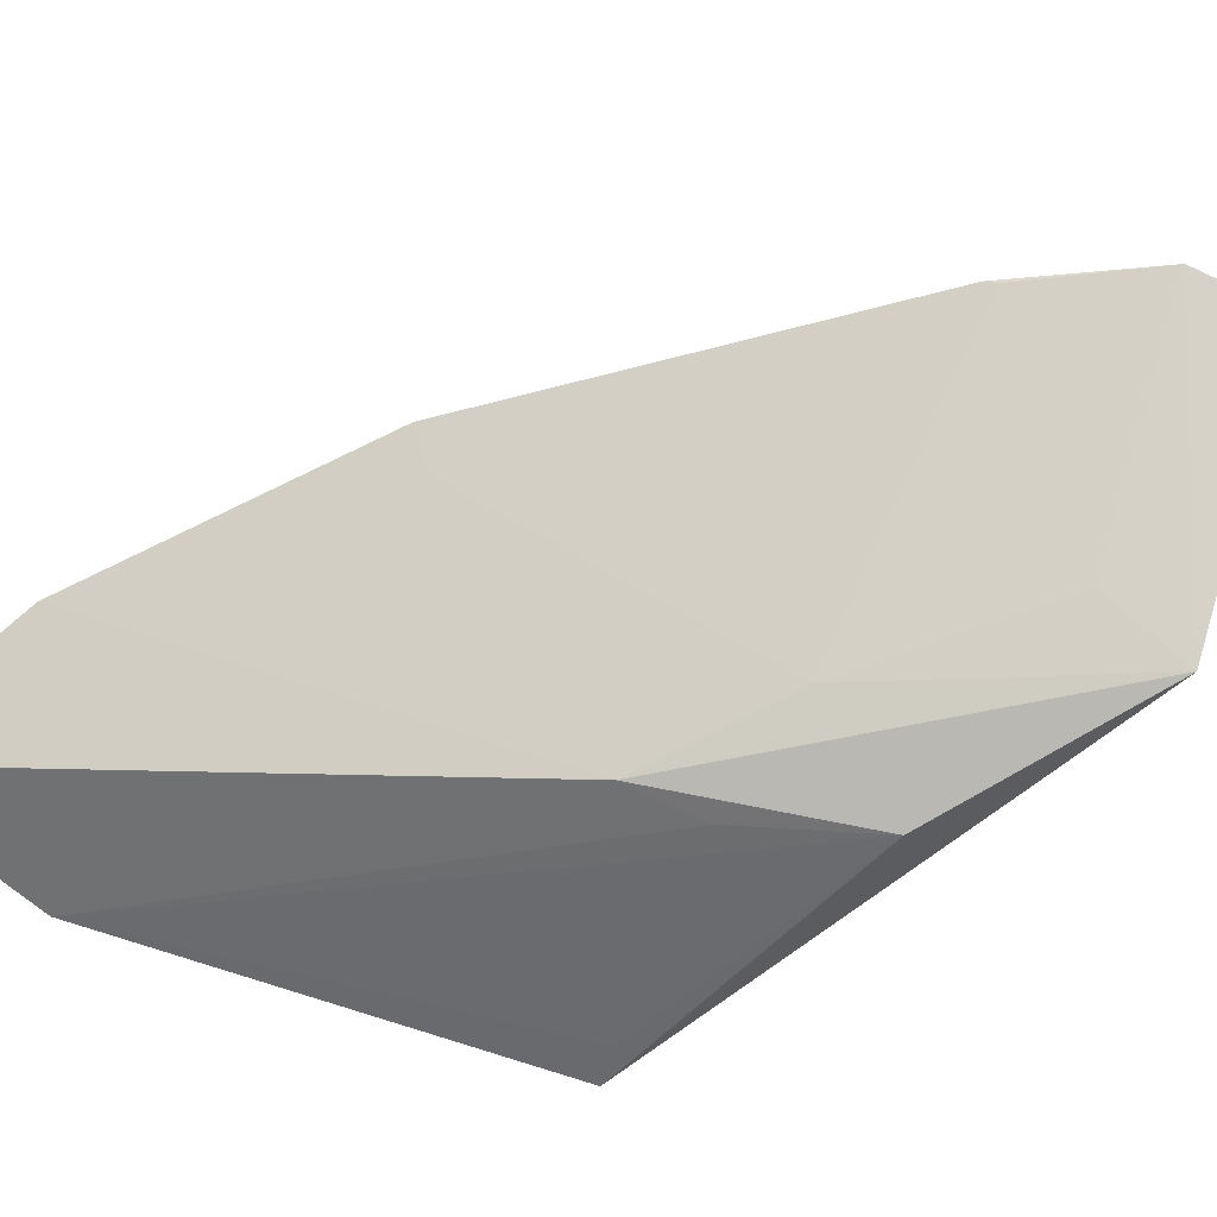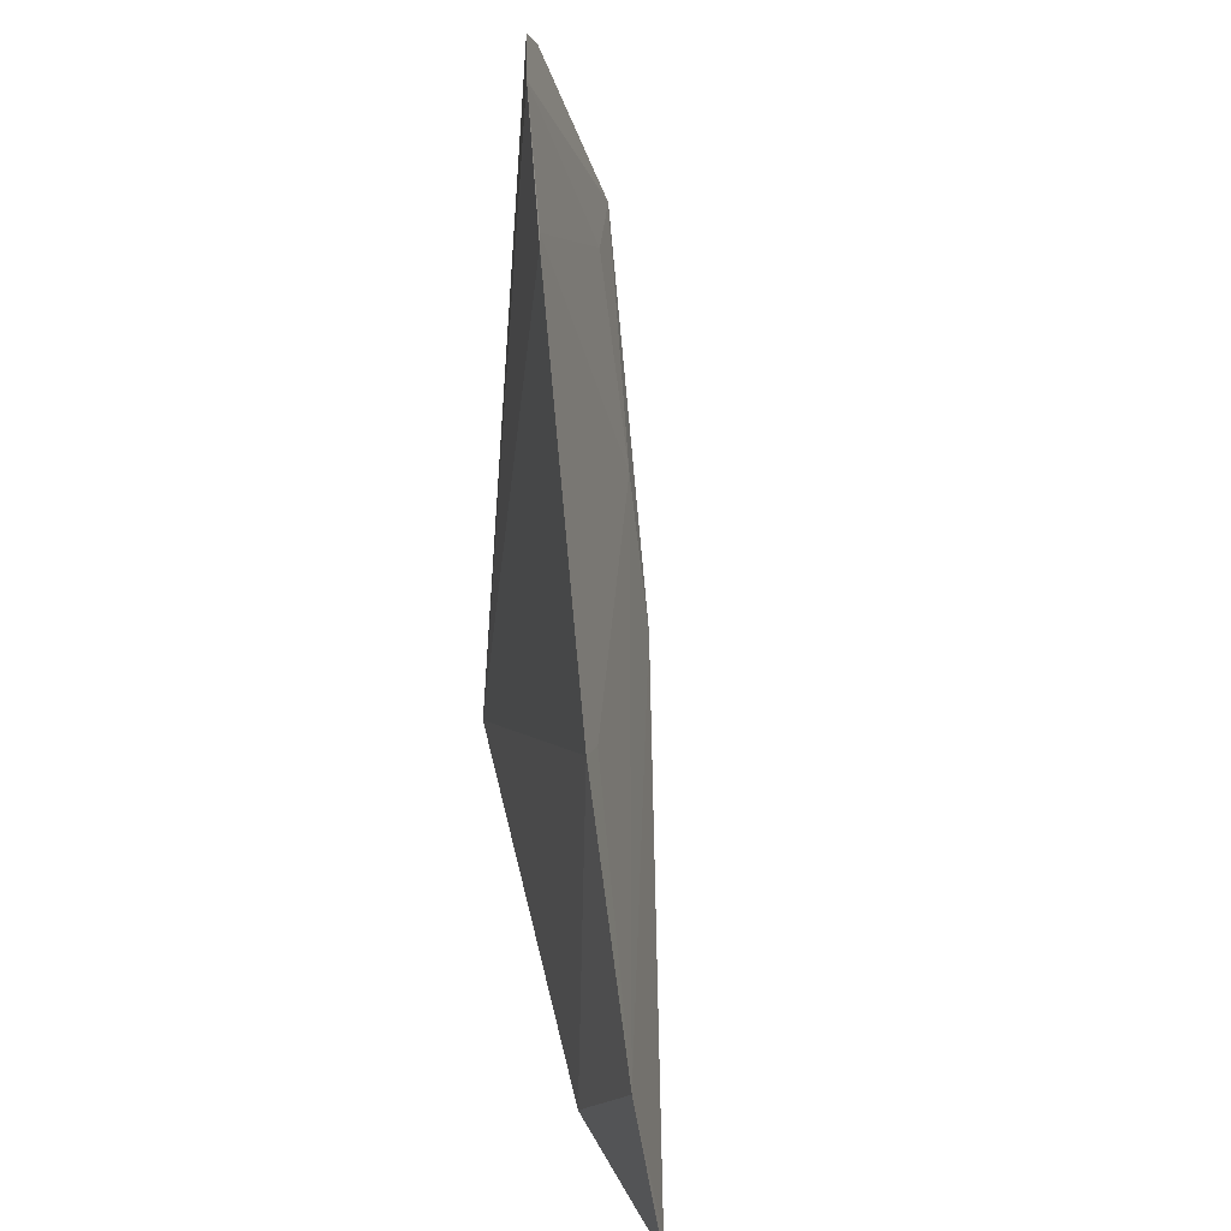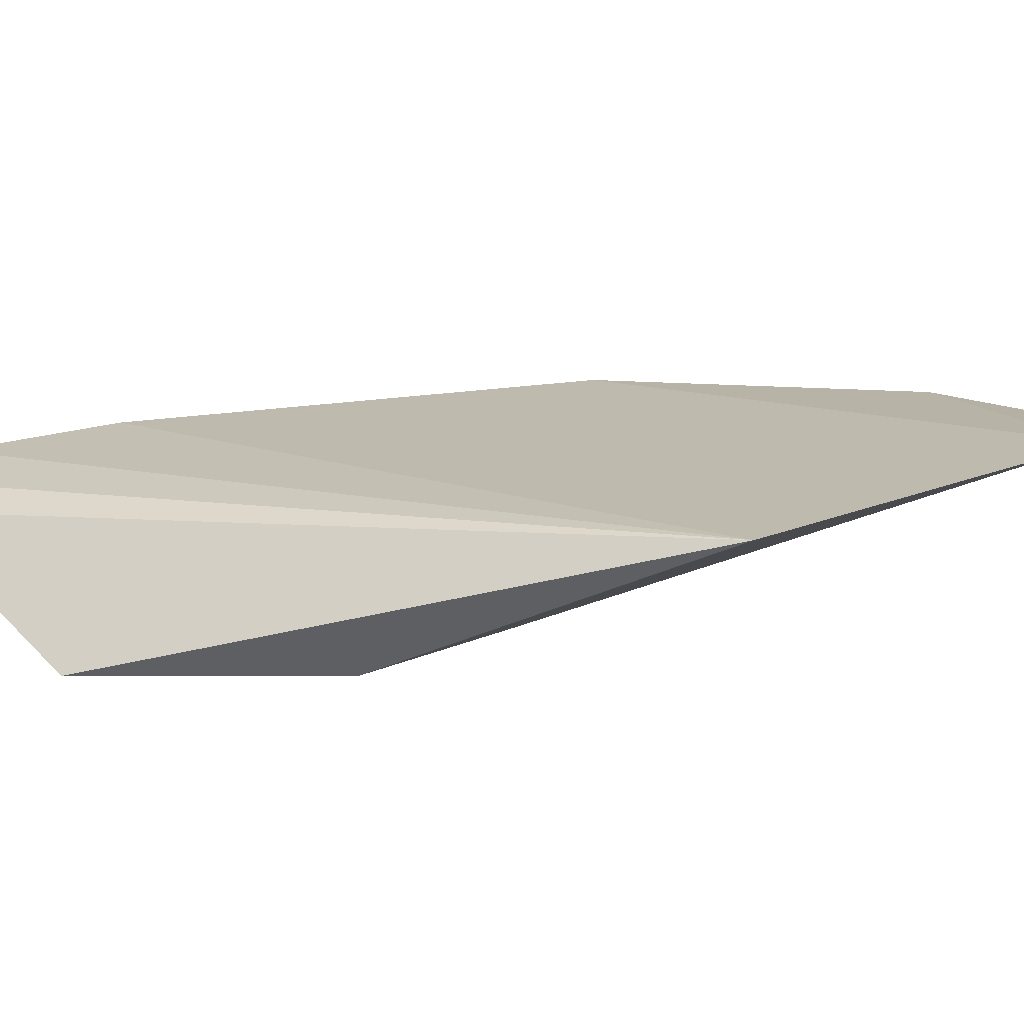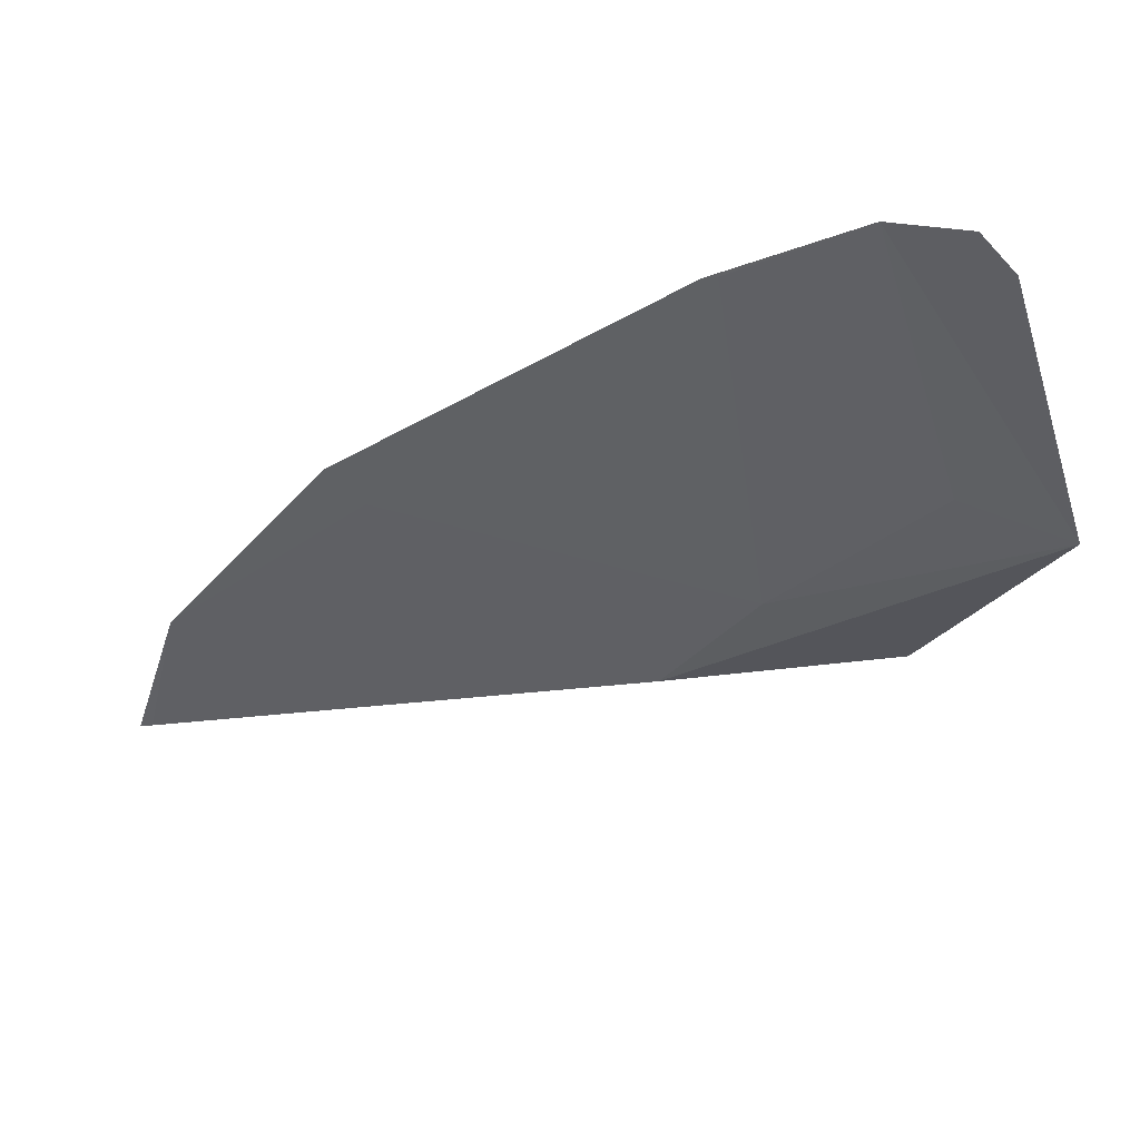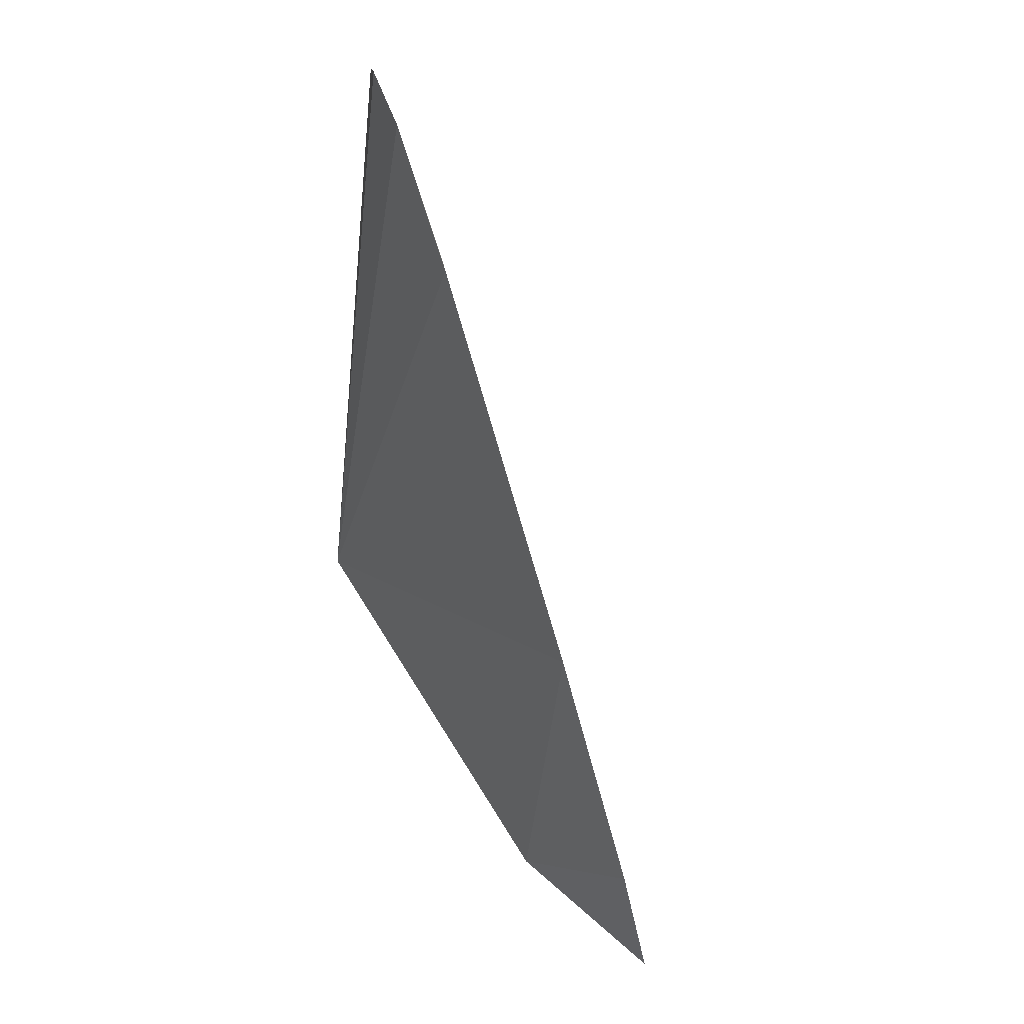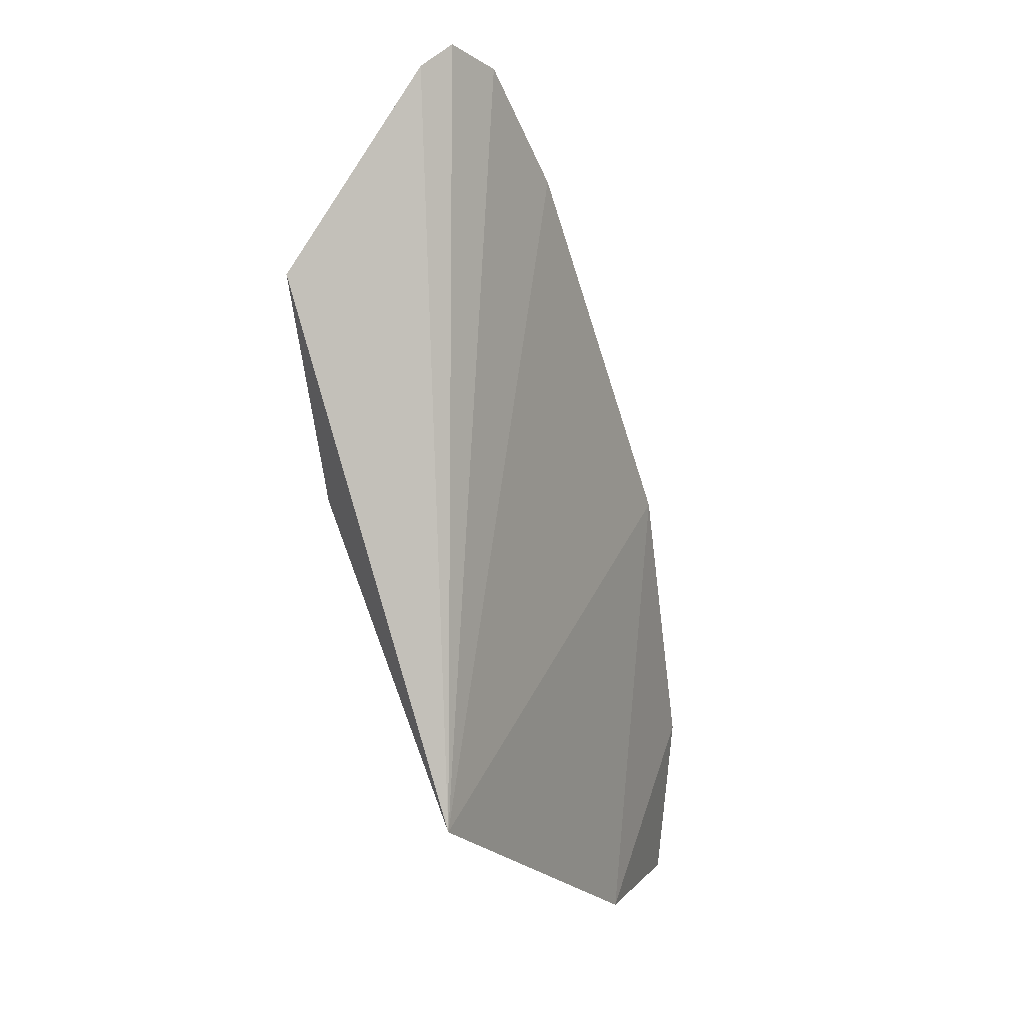
<metadata>
{"format":"obj","ext":"obj","renderer":"f3d","projection":"perspective","resolution":1024,"background":"white","views":[{"elev":-79.9,"azim":-44.9,"up":"+Y"},{"elev":31.7,"azim":-105.0,"up":"+Z"},{"elev":15.3,"azim":108.9,"up":"+Y"},{"elev":-24.4,"azim":-9.6,"up":"+Y"},{"elev":47.5,"azim":-126.7,"up":"+Z"},{"elev":9.0,"azim":118.3,"up":"+Z"}]}
</metadata>
<code>
v -0.2832 -0.06867 -0.2992
v -0.2904 -0.04565 -0.3833
v -0.3037 -0.05202 -0.2652
v -0.3271 -0.04787 -0.2857
v -0.38 -0.05085 -0.416
v -0.3128 -0.04985 -0.2685
v -0.2988 -0.05464 -0.2686
v -0.2924 -0.06779 -0.3343
v -0.3109 -0.06445 -0.3297
v -0.3611 -0.04498 -0.3425
v -0.3506 -0.04597 -0.4139
v -0.2965 -0.06387 -0.3004
v -0.3186 -0.06544 -0.3525
v -0.3772 -0.04688 -0.3874
v -0.2933 -0.04871 -0.378
v -0.3256 -0.04827 -0.2845
v -0.3074 -0.06489 -0.3485
v -0.3557 -0.04793 -0.3451
v -0.3783 -0.05129 -0.4142
f 6 3 2
f 6 2 4
f 6 1 3
f 7 1 2
f 7 2 3
f 7 3 1
f 8 2 1
f 10 4 2
f 11 10 2
f 12 9 1
f 12 1 6
f 13 8 1
f 13 1 9
f 14 13 9
f 14 11 5
f 14 10 11
f 15 11 2
f 15 2 8
f 15 8 11
f 16 12 6
f 16 6 4
f 16 9 12
f 16 4 10
f 17 11 8
f 17 8 13
f 18 14 9
f 18 10 14
f 18 16 10
f 18 9 16
f 19 14 5
f 19 13 14
f 19 17 13
f 19 5 11
f 19 11 17

</code>
